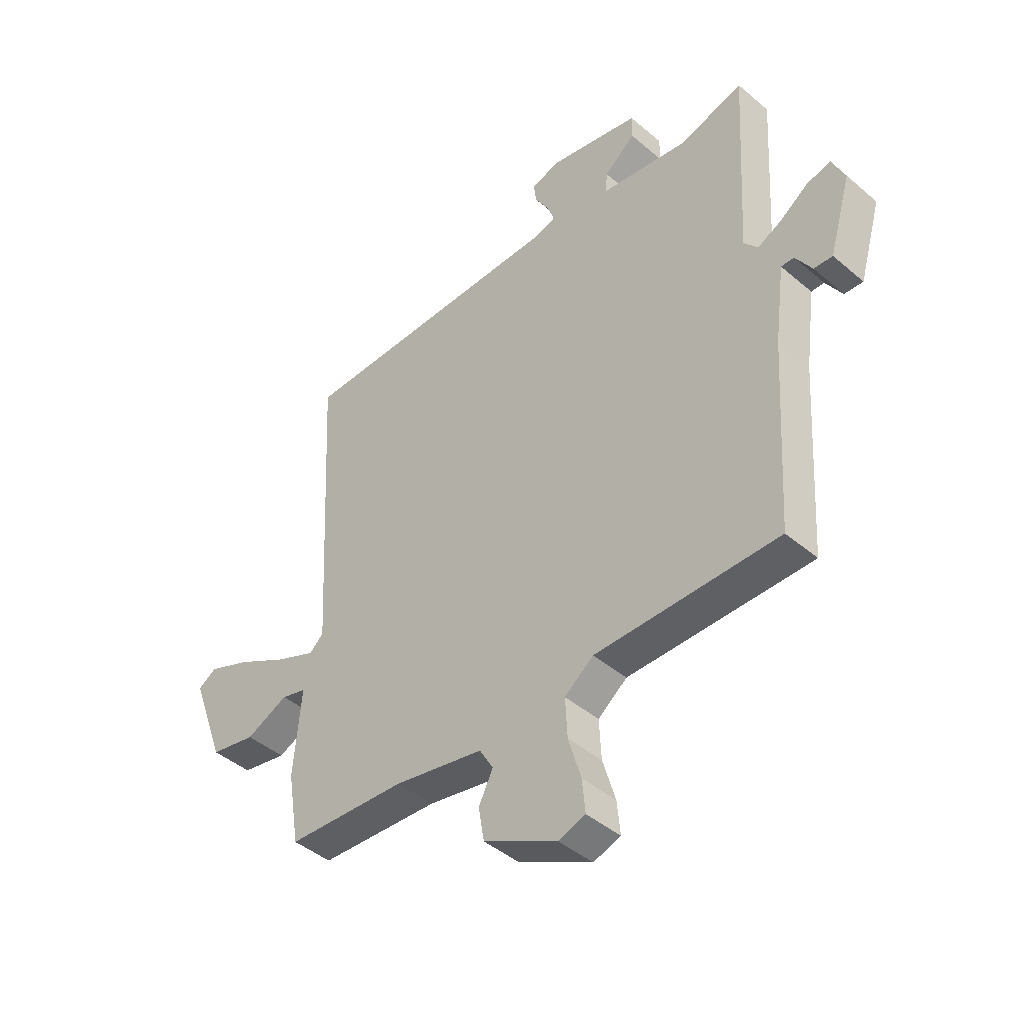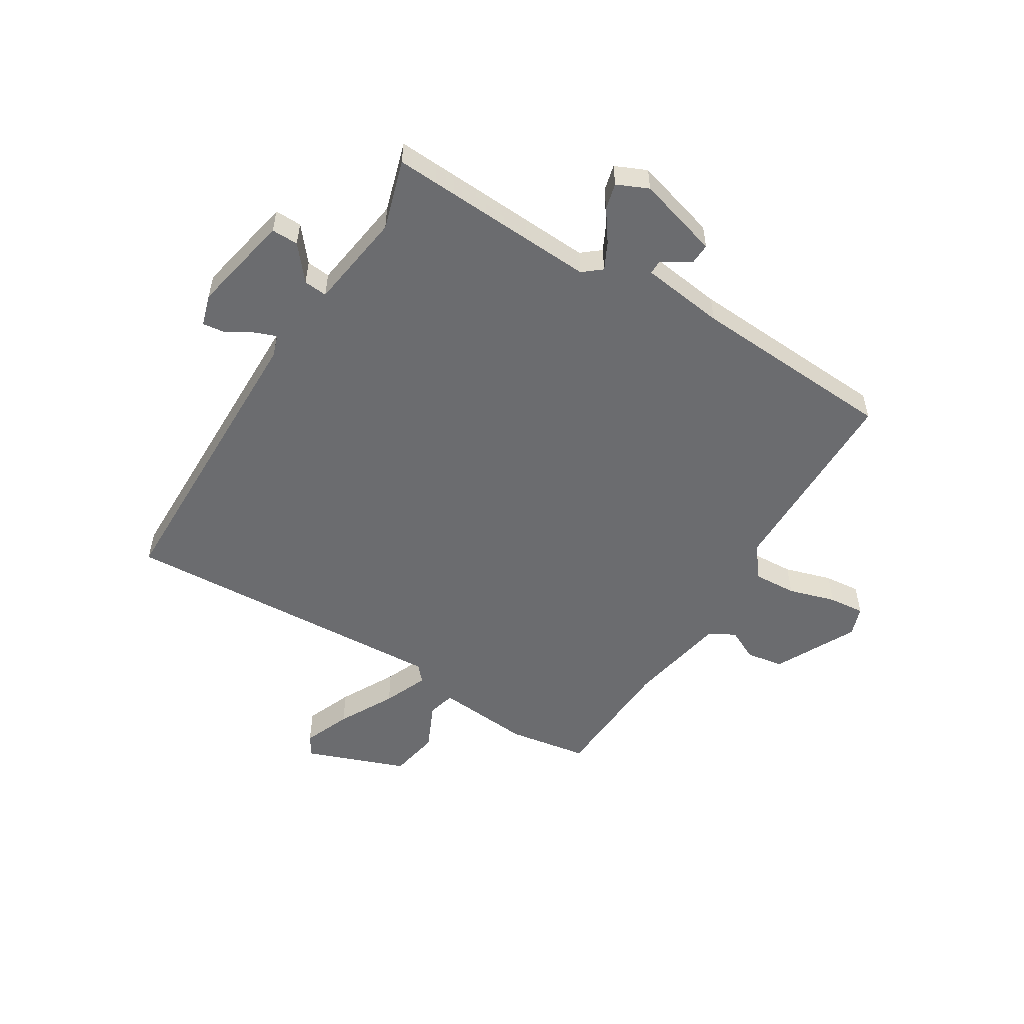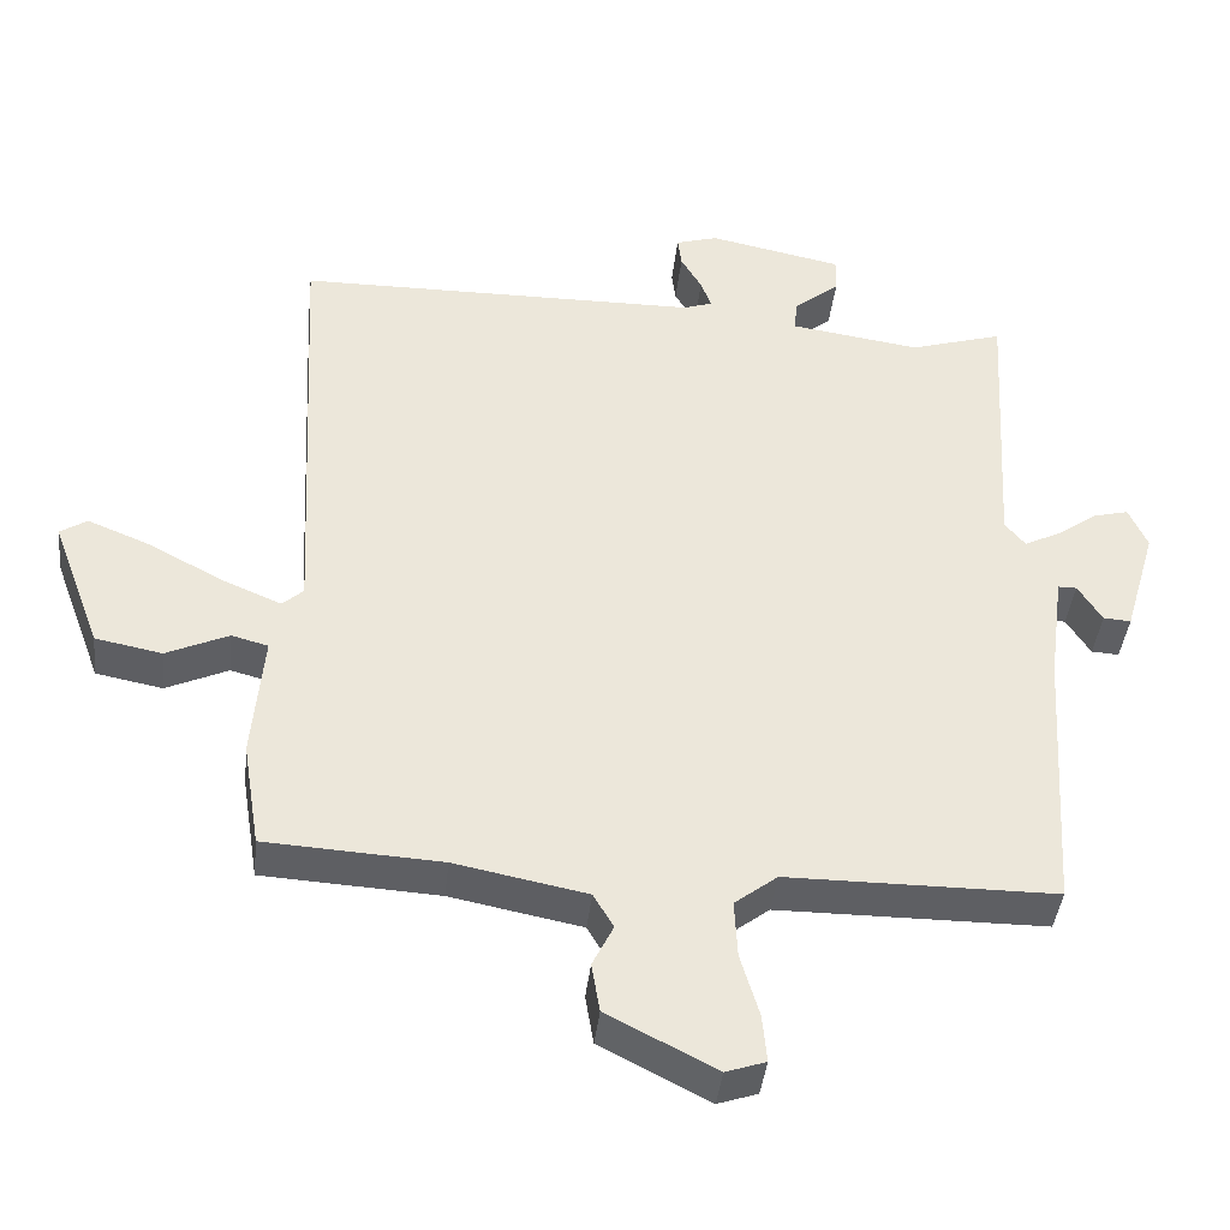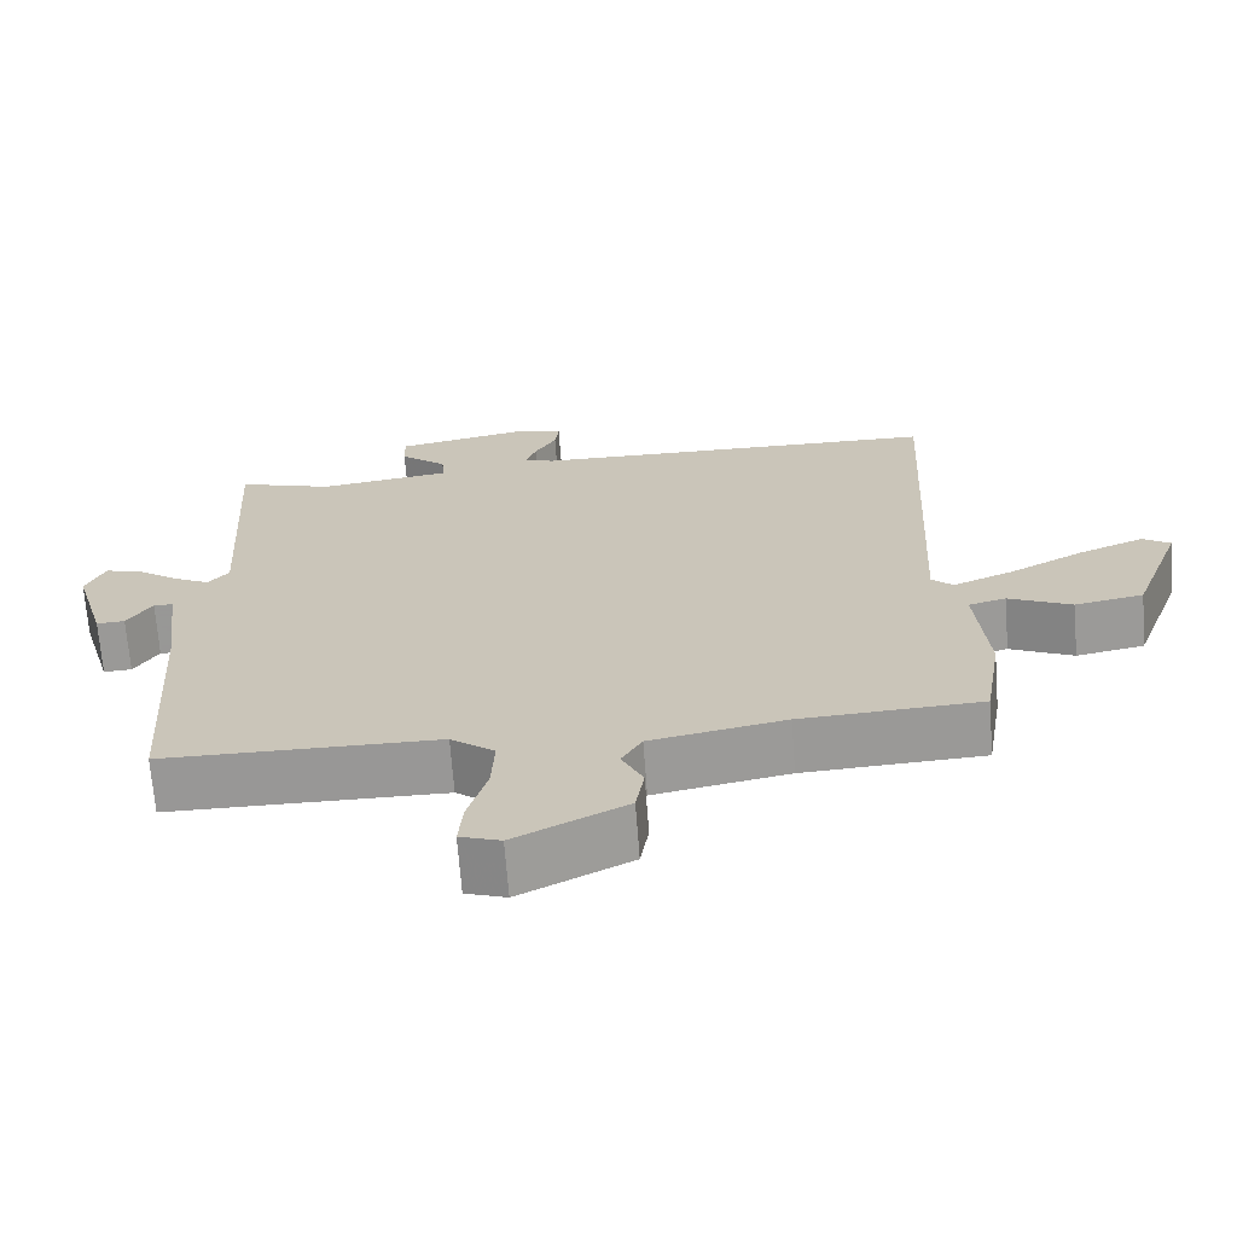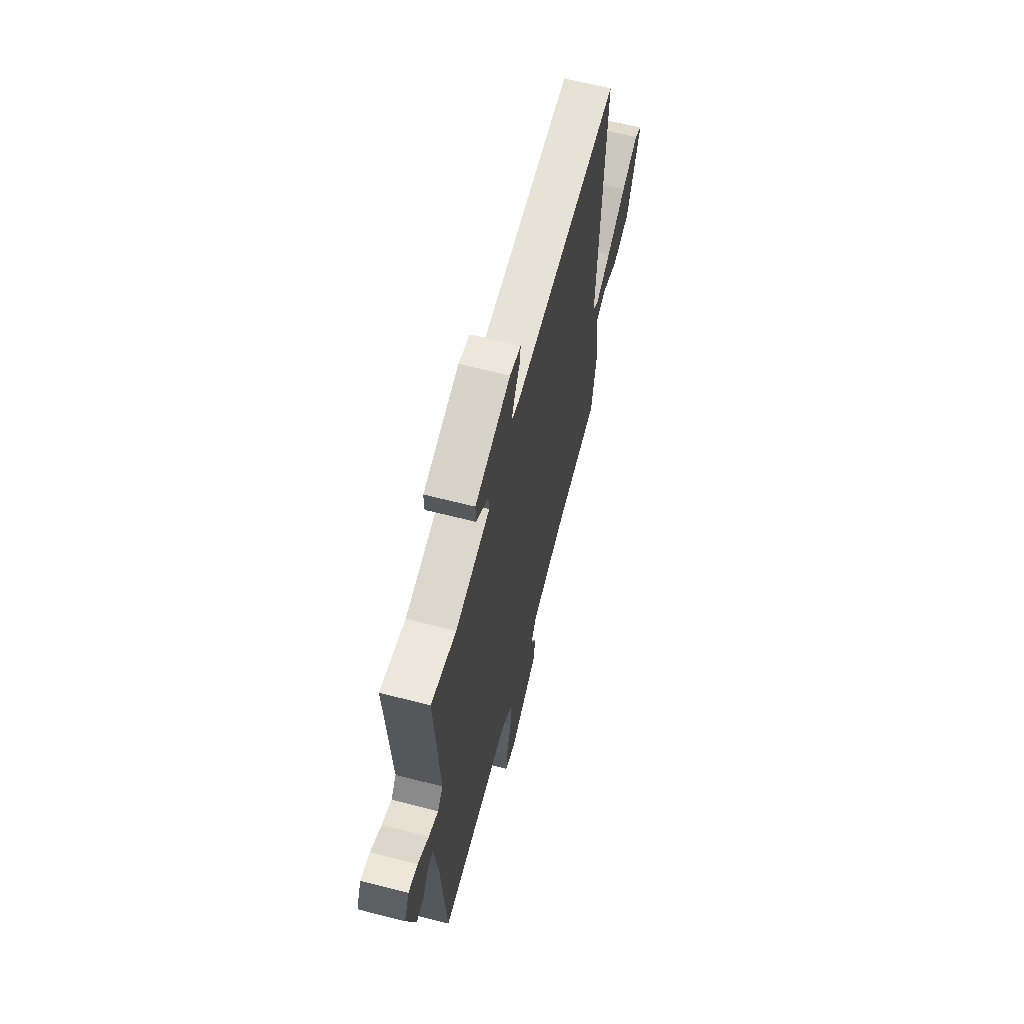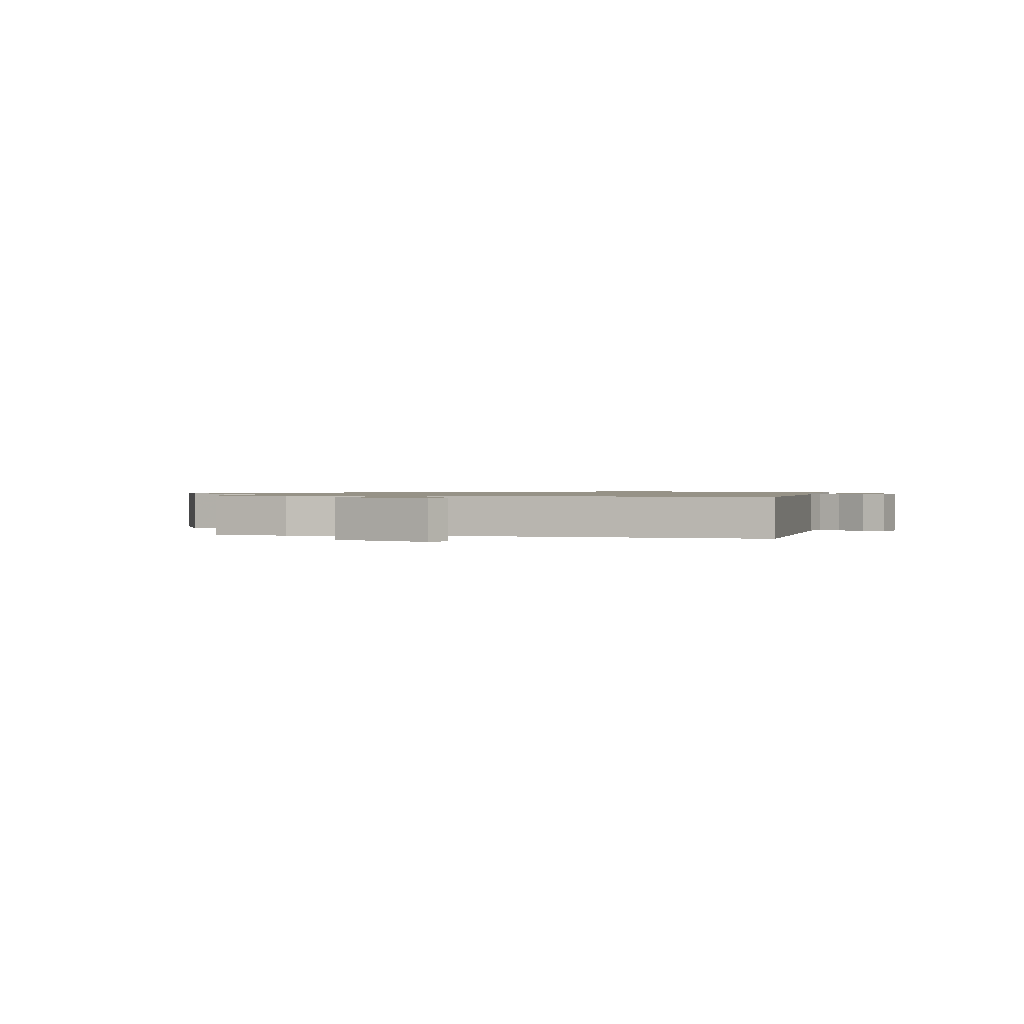
<metadata>
{"format":"obj","ext":"obj","renderer":"f3d","projection":"perspective","resolution":1024,"background":"white","views":[{"elev":-43.5,"azim":44.9,"up":"+Z"},{"elev":-53.7,"azim":58.5,"up":"+Y"},{"elev":-41.1,"azim":-6.3,"up":"+Z"},{"elev":-68.4,"azim":-175.7,"up":"+Z"},{"elev":64.4,"azim":104.5,"up":"+Z"},{"elev":1.0,"azim":-76.1,"up":"+Y"}]}
</metadata>
<code>
v -0.5 0.07 -0.5
v -0.523 0.07 -0.358
v -0.508 0.07 -0.189
v -0.557 0.07 -0.176
v -0.64 0.07 -0.214
v -0.729 0.07 -0.197
v -0.795 0.07 -0.019
v -0.759 0.07 0.004
v -0.675 0.07 -0.03
v -0.576 0.07 -0.083
v -0.497 0.07 -0.116
v -0.469 0.07 -0.091
v -0.5 0.07 0.5
v 0.04 0.07 0.507
v 0.079 0.07 0.52
v 0.065 0.07 0.558
v 0.037 0.07 0.606
v 0.032 0.07 0.646
v 0.088 0.07 0.663
v 0.267 0.07 0.627
v 0.266 0.07 0.579
v 0.205 0.07 0.529
v 0.201 0.07 0.487
v 0.375 0.07 0.462
v 0.5 0.07 0.5
v 0.478 0.07 0.123
v 0.505 0.07 0.09
v 0.553 0.07 0.114
v 0.608 0.07 0.153
v 0.655 0.07 0.165
v 0.68 0.07 0.109
v 0.637 0.07 -0.038
v 0.6 0.07 -0.036
v 0.568 0.07 0.015
v 0.543 0.07 0.015
v 0.523 0.07 -0.134
v 0.5 0.07 -0.5
v 0.141 0.07 -0.502
v 0.084 0.07 -0.546
v 0.088 0.07 -0.623
v 0.113 0.07 -0.707
v 0.119 0.07 -0.771
v 0.066 0.07 -0.789
v -0.079 0.07 -0.715
v -0.09 0.07 -0.649
v -0.062 0.07 -0.593
v -0.089 0.07 -0.547
v -0.265 0.07 -0.513
v -0.5 0 -0.5
v -0.523 0 -0.358
v -0.508 0 -0.189
v -0.557 0 -0.176
v -0.64 0 -0.214
v -0.729 0 -0.197
v -0.795 0 -0.019
v -0.759 0 0.004
v -0.675 0 -0.03
v -0.576 0 -0.083
v -0.497 0 -0.116
v -0.469 0 -0.091
v -0.5 0 0.5
v 0.04 0 0.507
v 0.079 0 0.52
v 0.065 0 0.558
v 0.037 0 0.606
v 0.032 0 0.646
v 0.088 0 0.663
v 0.267 0 0.627
v 0.266 0 0.579
v 0.205 0 0.529
v 0.201 0 0.487
v 0.375 0 0.462
v 0.5 0 0.5
v 0.478 0 0.123
v 0.505 0 0.09
v 0.553 0 0.114
v 0.608 0 0.153
v 0.655 0 0.165
v 0.68 0 0.109
v 0.637 0 -0.038
v 0.6 0 -0.036
v 0.568 0 0.015
v 0.543 0 0.015
v 0.523 0 -0.134
v 0.5 0 -0.5
v 0.141 0 -0.502
v 0.084 0 -0.546
v 0.088 0 -0.623
v 0.113 0 -0.707
v 0.119 0 -0.771
v 0.066 0 -0.789
v -0.079 0 -0.715
v -0.09 0 -0.649
v -0.062 0 -0.593
v -0.089 0 -0.547
v -0.265 0 -0.513
f 44 45 46
f 43 44 46
f 42 43 46
f 41 42 46
f 40 41 46
f 39 40 46 47
f 38 39 47 48
f 36 37 38
f 1 2 3
f 48 1 3
f 38 48 3
f 36 38 3
f 35 36 3
f 32 33 34
f 31 32 34
f 30 31 34
f 29 30 34
f 28 29 34
f 27 28 34 35
f 24 25 26
f 23 24 26
f 20 21 22
f 19 20 22
f 18 19 22
f 17 18 22
f 16 17 22
f 15 16 22 23
f 14 15 23 26
f 26 27 35
f 14 26 35
f 13 14 35
f 12 13 35
f 8 9 10
f 7 8 10
f 6 7 10
f 5 6 10
f 4 5 10
f 35 3 4
f 12 35 4
f 11 12 4
f 4 10 11
f 94 93 92
f 94 92 91
f 94 91 90
f 94 90 89
f 94 89 88
f 95 94 88 87
f 96 95 87 86
f 86 85 84
f 51 50 49
f 51 49 96
f 51 96 86
f 51 86 84
f 51 84 83
f 82 81 80
f 82 80 79
f 82 79 78
f 82 78 77
f 82 77 76
f 83 82 76 75
f 74 73 72
f 74 72 71
f 70 69 68
f 70 68 67
f 70 67 66
f 70 66 65
f 70 65 64
f 71 70 64 63
f 74 71 63 62
f 83 75 74
f 83 74 62
f 83 62 61
f 83 61 60
f 58 57 56
f 58 56 55
f 58 55 54
f 58 54 53
f 58 53 52
f 52 51 83
f 52 83 60
f 52 60 59
f 59 58 52
f 1 49 50 2
f 2 50 51 3
f 3 51 52 4
f 4 52 53 5
f 5 53 54 6
f 6 54 55 7
f 7 55 56 8
f 8 56 57 9
f 9 57 58 10
f 10 58 59 11
f 11 59 60 12
f 12 60 61 13
f 13 61 62 14
f 14 62 63 15
f 15 63 64 16
f 16 64 65 17
f 17 65 66 18
f 18 66 67 19
f 19 67 68 20
f 20 68 69 21
f 21 69 70 22
f 22 70 71 23
f 23 71 72 24
f 24 72 73 25
f 25 73 74 26
f 26 74 75 27
f 27 75 76 28
f 28 76 77 29
f 29 77 78 30
f 30 78 79 31
f 31 79 80 32
f 32 80 81 33
f 33 81 82 34
f 34 82 83 35
f 35 83 84 36
f 36 84 85 37
f 37 85 86 38
f 38 86 87 39
f 39 87 88 40
f 40 88 89 41
f 41 89 90 42
f 42 90 91 43
f 43 91 92 44
f 44 92 93 45
f 45 93 94 46
f 46 94 95 47
f 47 95 96 48
f 48 96 49 1

</code>
